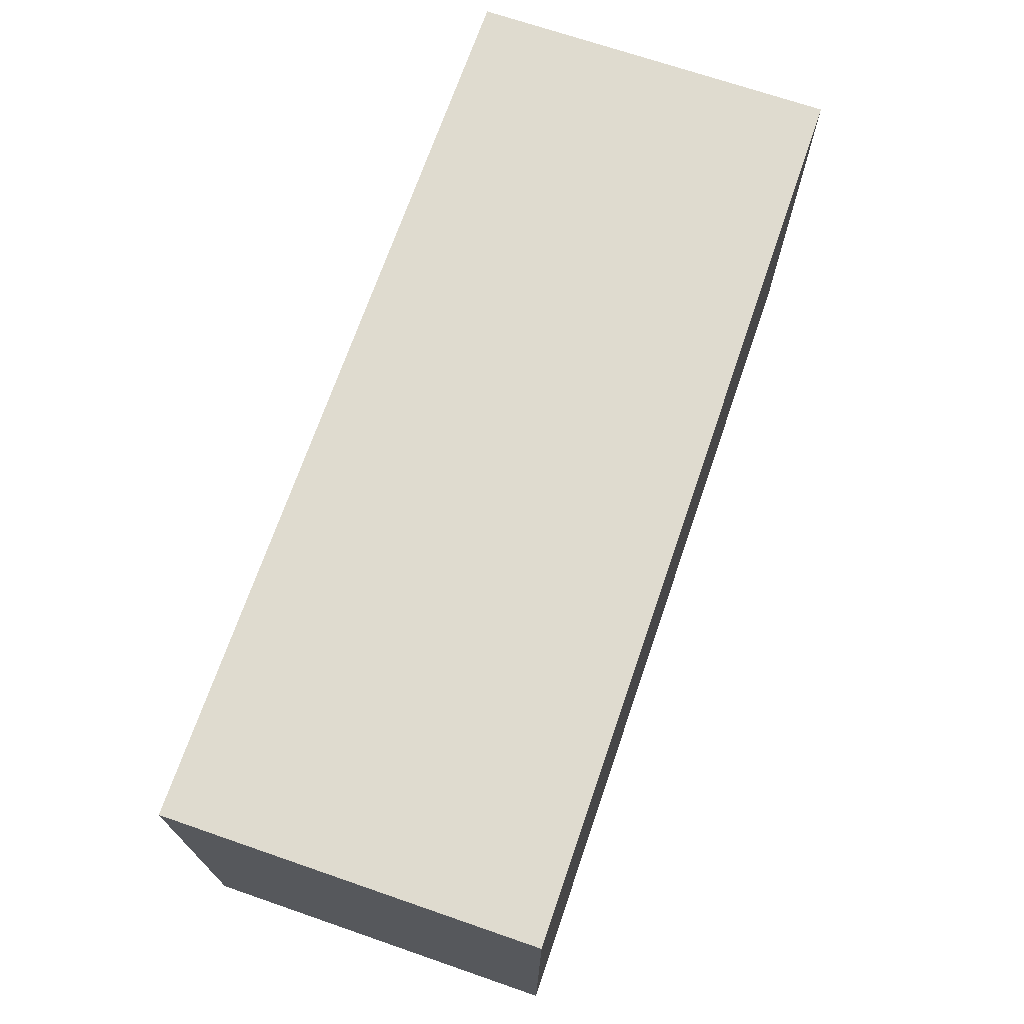
<metadata>
{"format":"obj","ext":"obj","renderer":"f3d","projection":"perspective","resolution":1024,"background":"white","views":[{"elev":70.3,"azim":109.0,"up":"+Z"}]}
</metadata>
<code>
v -0.8502 -0.3449 -0.3977
v 0.8502 -0.3449 -0.3977
v -0.8502 -0.3449 0.3977
v 0.8502 -0.3449 0.3977
v -0.8502 0.3449 -0.3977
v 0.8502 0.3449 -0.3977
v -0.8502 0.3449 0.3977
v 0.8502 0.3449 0.3977
v 0 0.3449 0
v 0.8502 0.3449 0
v 0 0.3449 -0.3977
v -0.8502 0.3449 0
v 0 0.3449 0.3977
v -0.8502 -0.3449 0
v -0.8502 0 0
v -0.8502 0 -0.3977
v -0.8502 0 0.3977
v 0 -0.3449 -0.3977
v 0 -0.3449 0
v 0.8502 -0.3449 0
v 0 -0.3449 0.3977
v 0.8502 0 -0.3977
v 0.8502 0 0
v 0.8502 0 0.3977
v 0 0 0.3977
v 0 0 -0.3977
v -0.4251 0.3449 -0.1989
v 0 0.3449 -0.1989
v -0.4251 0.3449 -0.3977
v 0.4251 0.3449 0.1989
v 0.8502 0.3449 0.1989
v 0.4251 0.3449 0
v 0.8502 0.3449 -0.1989
v 0.4251 0.3449 -0.3977
v 0.4251 0.3449 -0.1989
v -0.8502 0.3449 -0.1989
v -0.4251 0.3449 0
v -0.8502 0.3449 0.1989
v -0.4251 0.3449 0.3977
v -0.4251 0.3449 0.1989
v 0.4251 0.3449 0.3977
v 0 0.3449 0.1989
v -0.8502 -0.3449 -0.1989
v -0.8502 -0.1725 -0.1989
v -0.8502 -0.1725 -0.3977
v -0.8502 -0.3449 0.1989
v -0.8502 -0.1725 0.1989
v -0.8502 -0.1725 0
v -0.8502 0.1725 -0.1989
v -0.8502 0.1725 -0.3977
v -0.8502 0 -0.1989
v -0.8502 -0.1725 0.3977
v -0.8502 0 0.1989
v -0.8502 0.1725 0.3977
v -0.8502 0.1725 0.1989
v -0.8502 0.1725 0
v -0.4251 -0.3449 -0.3977
v -0.4251 -0.3449 -0.1989
v 0.4251 -0.3449 -0.3977
v 0.4251 -0.3449 -0.1989
v 0 -0.3449 -0.1989
v -0.4251 -0.3449 0.1989
v -0.4251 -0.3449 0
v 0.8502 -0.3449 -0.1989
v 0.4251 -0.3449 0
v 0.8502 -0.3449 0.1989
v 0.4251 -0.3449 0.3977
v 0.4251 -0.3449 0.1989
v -0.4251 -0.3449 0.3977
v 0 -0.3449 0.1989
v 0.8502 -0.1725 -0.3977
v 0.8502 0 -0.1989
v 0.8502 -0.1725 -0.1989
v 0.8502 0.1725 -0.3977
v 0.8502 0.1725 -0.1989
v 0.8502 0.1725 0.1989
v 0.8502 0.1725 0
v 0.8502 -0.1725 0
v 0.8502 0.1725 0.3977
v 0.8502 0 0.1989
v 0.8502 -0.1725 0.3977
v 0.8502 -0.1725 0.1989
v 0 -0.1725 0.3977
v -0.4251 -0.1725 0.3977
v 0.4251 -0.1725 0.3977
v 0.4251 0.1725 0.3977
v 0.4251 0 0.3977
v -0.4251 0 0.3977
v 0 0.1725 0.3977
v -0.4251 0.1725 0.3977
v -0.4251 -0.1725 -0.3977
v -0.4251 0.1725 -0.3977
v -0.4251 0 -0.3977
v 0.4251 -0.1725 -0.3977
v 0 -0.1725 -0.3977
v 0.4251 0 -0.3977
v 0 0.1725 -0.3977
v 0.4251 0.1725 -0.3977
v -0.6376 0.3449 -0.2983
v -0.4251 0.3449 -0.2983
v -0.6376 0.3449 -0.3977
v -0.2125 0.3449 -0.09944
v 0 0.3449 -0.09944
v -0.2125 0.3449 -0.1989
v 0 0.3449 -0.2983
v -0.2125 0.3449 -0.3977
v -0.2125 0.3449 -0.2983
v 0.2125 0.3449 0.09944
v 0.4251 0.3449 0.09944
v 0.2125 0.3449 0
v 0.6376 0.3449 0.2983
v 0.8502 0.3449 0.2983
v 0.6376 0.3449 0.1989
v 0.8502 0.3449 0.09944
v 0.6376 0.3449 0
v 0.6376 0.3449 0.09944
v 0.8502 0.3449 -0.09944
v 0.6376 0.3449 -0.1989
v 0.6376 0.3449 -0.09944
v 0.8502 0.3449 -0.2983
v 0.6376 0.3449 -0.3977
v 0.6376 0.3449 -0.2983
v 0.2125 0.3449 -0.3977
v 0.2125 0.3449 -0.2983
v 0.4251 0.3449 -0.2983
v 0.2125 0.3449 -0.09944
v 0.4251 0.3449 -0.09944
v 0.2125 0.3449 -0.1989
v -0.8502 0.3449 -0.2983
v -0.6376 0.3449 -0.1989
v -0.8502 0.3449 -0.09944
v -0.6376 0.3449 0
v -0.6376 0.3449 -0.09944
v -0.2125 0.3449 0
v -0.4251 0.3449 -0.09944
v -0.8502 0.3449 0.09944
v -0.6376 0.3449 0.1989
v -0.6376 0.3449 0.09944
v -0.8502 0.3449 0.2983
v -0.6376 0.3449 0.3977
v -0.6376 0.3449 0.2983
v -0.2125 0.3449 0.3977
v -0.2125 0.3449 0.2983
v -0.4251 0.3449 0.2983
v 0.2125 0.3449 0.3977
v 0.2125 0.3449 0.2983
v 0 0.3449 0.2983
v 0.6376 0.3449 0.3977
v 0.4251 0.3449 0.2983
v 0 0.3449 0.09944
v 0.2125 0.3449 0.1989
v -0.4251 0.3449 0.09944
v -0.2125 0.3449 0.1989
v -0.2125 0.3449 0.09944
v -0.8502 -0.3449 -0.2983
v -0.8502 -0.2587 -0.2983
v -0.8502 -0.2587 -0.3977
v -0.8502 -0.3449 -0.09944
v -0.8502 -0.2587 -0.09944
v -0.8502 -0.2587 -0.1989
v -0.8502 -0.08623 -0.2983
v -0.8502 -0.08623 -0.3977
v -0.8502 -0.1725 -0.2983
v -0.8502 -0.3449 0.09944
v -0.8502 -0.2587 0.09944
v -0.8502 -0.2587 0
v -0.8502 -0.3449 0.2983
v -0.8502 -0.2587 0.2983
v -0.8502 -0.2587 0.1989
v -0.8502 -0.08623 0.09944
v -0.8502 -0.08623 0
v -0.8502 -0.1725 0.09944
v -0.8502 0.08623 -0.09944
v -0.8502 0.08623 -0.1989
v -0.8502 0 -0.09944
v -0.8502 0.2587 -0.2983
v -0.8502 0.2587 -0.3977
v -0.8502 0.1725 -0.2983
v -0.8502 0.08623 -0.3977
v -0.8502 0 -0.2983
v -0.8502 0.08623 -0.2983
v -0.8502 -0.1725 -0.09944
v -0.8502 -0.08623 -0.09944
v -0.8502 -0.08623 -0.1989
v -0.8502 -0.2587 0.3977
v -0.8502 -0.1725 0.2983
v -0.8502 -0.08623 0.3977
v -0.8502 0 0.2983
v -0.8502 -0.08623 0.2983
v -0.8502 0 0.09944
v -0.8502 -0.08623 0.1989
v -0.8502 0.08623 0.3977
v -0.8502 0.1725 0.2983
v -0.8502 0.08623 0.2983
v -0.8502 0.2587 0.3977
v -0.8502 0.2587 0.2983
v -0.8502 0.2587 0.09944
v -0.8502 0.2587 0.1989
v -0.8502 0.2587 -0.09944
v -0.8502 0.2587 0
v -0.8502 0.2587 -0.1989
v -0.8502 0.08623 0
v -0.8502 0.1725 -0.09944
v -0.8502 0.08623 0.1989
v -0.8502 0.1725 0.09944
v -0.8502 0.08623 0.09944
v -0.6376 -0.3449 -0.3977
v -0.6376 -0.3449 -0.2983
v -0.2125 -0.3449 -0.3977
v -0.2125 -0.3449 -0.2983
v -0.4251 -0.3449 -0.2983
v -0.6376 -0.3449 -0.09944
v -0.6376 -0.3449 -0.1989
v 0.2125 -0.3449 -0.3977
v 0.2125 -0.3449 -0.2983
v 0 -0.3449 -0.2983
v 0.6376 -0.3449 -0.3977
v 0.6376 -0.3449 -0.2983
v 0.4251 -0.3449 -0.2983
v 0.2125 -0.3449 -0.09944
v 0 -0.3449 -0.09944
v 0.2125 -0.3449 -0.1989
v -0.2125 -0.3449 0.09944
v -0.4251 -0.3449 0.09944
v -0.2125 -0.3449 0
v -0.6376 -0.3449 0.2983
v -0.6376 -0.3449 0.1989
v -0.6376 -0.3449 0
v -0.6376 -0.3449 0.09944
v -0.2125 -0.3449 -0.1989
v -0.2125 -0.3449 -0.09944
v -0.4251 -0.3449 -0.09944
v 0.8502 -0.3449 -0.2983
v 0.6376 -0.3449 -0.1989
v 0.8502 -0.3449 -0.09944
v 0.6376 -0.3449 0
v 0.6376 -0.3449 -0.09944
v 0.2125 -0.3449 0
v 0.4251 -0.3449 -0.09944
v 0.8502 -0.3449 0.09944
v 0.6376 -0.3449 0.1989
v 0.6376 -0.3449 0.09944
v 0.8502 -0.3449 0.2983
v 0.6376 -0.3449 0.3977
v 0.6376 -0.3449 0.2983
v 0.2125 -0.3449 0.3977
v 0.2125 -0.3449 0.2983
v 0.4251 -0.3449 0.2983
v -0.2125 -0.3449 0.3977
v -0.2125 -0.3449 0.2983
v 0 -0.3449 0.2983
v -0.6376 -0.3449 0.3977
v -0.4251 -0.3449 0.2983
v 0 -0.3449 0.09944
v -0.2125 -0.3449 0.1989
v 0.4251 -0.3449 0.09944
v 0.2125 -0.3449 0.1989
v 0.2125 -0.3449 0.09944
v 0.8502 -0.2587 -0.3977
v 0.8502 -0.1725 -0.2983
v 0.8502 -0.2587 -0.2983
v 0.8502 -0.08623 -0.3977
v 0.8502 0 -0.2983
v 0.8502 -0.08623 -0.2983
v 0.8502 0 -0.09944
v 0.8502 -0.08623 -0.09944
v 0.8502 -0.08623 -0.1989
v 0.8502 0.08623 -0.3977
v 0.8502 0.1725 -0.2983
v 0.8502 0.08623 -0.2983
v 0.8502 0.2587 -0.3977
v 0.8502 0.2587 -0.2983
v 0.8502 0.2587 -0.09944
v 0.8502 0.2587 -0.1989
v 0.8502 0.2587 0.09944
v 0.8502 0.2587 0
v 0.8502 0.2587 0.2983
v 0.8502 0.2587 0.1989
v 0.8502 0.08623 0.09944
v 0.8502 0.08623 0
v 0.8502 0.1725 0.09944
v 0.8502 0.08623 -0.1989
v 0.8502 0.1725 -0.09944
v 0.8502 0.08623 -0.09944
v 0.8502 -0.2587 -0.1989
v 0.8502 -0.08623 0
v 0.8502 -0.1725 -0.09944
v 0.8502 -0.2587 0
v 0.8502 -0.2587 -0.09944
v 0.8502 0.08623 0.1989
v 0.8502 0 0.09944
v 0.8502 0.2587 0.3977
v 0.8502 0.1725 0.2983
v 0.8502 0.08623 0.3977
v 0.8502 0 0.2983
v 0.8502 0.08623 0.2983
v 0.8502 -0.08623 0.3977
v 0.8502 -0.1725 0.2983
v 0.8502 -0.08623 0.2983
v 0.8502 -0.2587 0.3977
v 0.8502 -0.2587 0.2983
v 0.8502 -0.2587 0.09944
v 0.8502 -0.2587 0.1989
v 0.8502 -0.08623 0.09944
v 0.8502 -0.08623 0.1989
v 0.8502 -0.1725 0.09944
v -0.4251 -0.2587 0.3977
v -0.6376 -0.2587 0.3977
v 0 -0.2587 0.3977
v -0.2125 -0.2587 0.3977
v 0 -0.08623 0.3977
v -0.2125 -0.08623 0.3977
v -0.2125 -0.1725 0.3977
v 0.4251 -0.2587 0.3977
v 0.2125 -0.2587 0.3977
v 0.6376 -0.2587 0.3977
v 0.6376 -0.08623 0.3977
v 0.6376 -0.1725 0.3977
v 0.6376 0.08623 0.3977
v 0.6376 0 0.3977
v 0.6376 0.2587 0.3977
v 0.6376 0.1725 0.3977
v 0.2125 0.08623 0.3977
v 0.2125 0 0.3977
v 0.4251 0.08623 0.3977
v 0.2125 -0.1725 0.3977
v 0.4251 -0.08623 0.3977
v 0.2125 -0.08623 0.3977
v -0.6376 -0.1725 0.3977
v -0.2125 0 0.3977
v -0.4251 -0.08623 0.3977
v -0.6376 0 0.3977
v -0.6376 -0.08623 0.3977
v 0.2125 0.1725 0.3977
v 0 0.08623 0.3977
v 0.4251 0.2587 0.3977
v 0 0.2587 0.3977
v 0.2125 0.2587 0.3977
v -0.4251 0.2587 0.3977
v -0.2125 0.2587 0.3977
v -0.6376 0.2587 0.3977
v -0.6376 0.08623 0.3977
v -0.6376 0.1725 0.3977
v -0.2125 0.08623 0.3977
v -0.2125 0.1725 0.3977
v -0.4251 0.08623 0.3977
v -0.6376 -0.2587 -0.3977
v -0.6376 -0.08623 -0.3977
v -0.6376 -0.1725 -0.3977
v -0.2125 -0.2587 -0.3977
v -0.4251 -0.2587 -0.3977
v -0.6376 0.08623 -0.3977
v -0.6376 0 -0.3977
v -0.6376 0.2587 -0.3977
v -0.6376 0.1725 -0.3977
v -0.2125 0.08623 -0.3977
v -0.2125 0 -0.3977
v -0.4251 0.08623 -0.3977
v 0.2125 -0.08623 -0.3977
v 0.2125 -0.1725 -0.3977
v 0 -0.08623 -0.3977
v 0.6376 -0.2587 -0.3977
v 0.4251 -0.2587 -0.3977
v 0 -0.2587 -0.3977
v 0.2125 -0.2587 -0.3977
v -0.4251 -0.08623 -0.3977
v -0.2125 -0.08623 -0.3977
v -0.2125 -0.1725 -0.3977
v 0.6376 -0.1725 -0.3977
v 0.2125 0 -0.3977
v 0.4251 -0.08623 -0.3977
v 0.6376 0 -0.3977
v 0.6376 -0.08623 -0.3977
v -0.2125 0.1725 -0.3977
v 0 0.08623 -0.3977
v -0.4251 0.2587 -0.3977
v 0 0.2587 -0.3977
v -0.2125 0.2587 -0.3977
v 0.4251 0.2587 -0.3977
v 0.2125 0.2587 -0.3977
v 0.6376 0.2587 -0.3977
v 0.6376 0.08623 -0.3977
v 0.6376 0.1725 -0.3977
v 0.2125 0.08623 -0.3977
v 0.2125 0.1725 -0.3977
v 0.4251 0.08623 -0.3977
f 5 99 101
f 99 27 100
f 100 29 101
f 99 100 101
f 27 102 104
f 102 9 103
f 103 28 104
f 102 103 104
f 28 105 107
f 105 11 106
f 106 29 107
f 105 106 107
f 27 104 100
f 104 28 107
f 107 29 100
f 104 107 100
f 9 108 110
f 108 30 109
f 109 32 110
f 108 109 110
f 30 111 113
f 111 8 112
f 112 31 113
f 111 112 113
f 31 114 116
f 114 10 115
f 115 32 116
f 114 115 116
f 30 113 109
f 113 31 116
f 116 32 109
f 113 116 109
f 10 117 119
f 117 33 118
f 118 35 119
f 117 118 119
f 33 120 122
f 120 6 121
f 121 34 122
f 120 121 122
f 34 123 125
f 123 11 124
f 124 35 125
f 123 124 125
f 33 122 118
f 122 34 125
f 125 35 118
f 122 125 118
f 9 110 103
f 110 32 126
f 126 28 103
f 110 126 103
f 32 115 127
f 115 10 119
f 119 35 127
f 115 119 127
f 35 124 128
f 124 11 105
f 105 28 128
f 124 105 128
f 32 127 126
f 127 35 128
f 128 28 126
f 127 128 126
f 5 129 99
f 129 36 130
f 130 27 99
f 129 130 99
f 36 131 133
f 131 12 132
f 132 37 133
f 131 132 133
f 37 134 135
f 134 9 102
f 102 27 135
f 134 102 135
f 36 133 130
f 133 37 135
f 135 27 130
f 133 135 130
f 12 136 138
f 136 38 137
f 137 40 138
f 136 137 138
f 38 139 141
f 139 7 140
f 140 39 141
f 139 140 141
f 39 142 144
f 142 13 143
f 143 40 144
f 142 143 144
f 38 141 137
f 141 39 144
f 144 40 137
f 141 144 137
f 13 145 147
f 145 41 146
f 146 42 147
f 145 146 147
f 41 148 149
f 148 8 111
f 111 30 149
f 148 111 149
f 30 108 151
f 108 9 150
f 150 42 151
f 108 150 151
f 41 149 146
f 149 30 151
f 151 42 146
f 149 151 146
f 12 138 132
f 138 40 152
f 152 37 132
f 138 152 132
f 40 143 153
f 143 13 147
f 147 42 153
f 143 147 153
f 42 150 154
f 150 9 134
f 134 37 154
f 150 134 154
f 40 153 152
f 153 42 154
f 154 37 152
f 153 154 152
f 1 155 157
f 155 43 156
f 156 45 157
f 155 156 157
f 43 158 160
f 158 14 159
f 159 44 160
f 158 159 160
f 44 161 163
f 161 16 162
f 162 45 163
f 161 162 163
f 43 160 156
f 160 44 163
f 163 45 156
f 160 163 156
f 14 164 166
f 164 46 165
f 165 48 166
f 164 165 166
f 46 167 169
f 167 3 168
f 168 47 169
f 167 168 169
f 47 170 172
f 170 15 171
f 171 48 172
f 170 171 172
f 46 169 165
f 169 47 172
f 172 48 165
f 169 172 165
f 15 173 175
f 173 49 174
f 174 51 175
f 173 174 175
f 49 176 178
f 176 5 177
f 177 50 178
f 176 177 178
f 50 179 181
f 179 16 180
f 180 51 181
f 179 180 181
f 49 178 174
f 178 50 181
f 181 51 174
f 178 181 174
f 14 166 159
f 166 48 182
f 182 44 159
f 166 182 159
f 48 171 183
f 171 15 175
f 175 51 183
f 171 175 183
f 51 180 184
f 180 16 161
f 161 44 184
f 180 161 184
f 48 183 182
f 183 51 184
f 184 44 182
f 183 184 182
f 3 185 168
f 185 52 186
f 186 47 168
f 185 186 168
f 52 187 189
f 187 17 188
f 188 53 189
f 187 188 189
f 53 190 191
f 190 15 170
f 170 47 191
f 190 170 191
f 52 189 186
f 189 53 191
f 191 47 186
f 189 191 186
f 17 192 194
f 192 54 193
f 193 55 194
f 192 193 194
f 54 195 196
f 195 7 139
f 139 38 196
f 195 139 196
f 38 136 198
f 136 12 197
f 197 55 198
f 136 197 198
f 54 196 193
f 196 38 198
f 198 55 193
f 196 198 193
f 12 131 200
f 131 36 199
f 199 56 200
f 131 199 200
f 36 129 201
f 129 5 176
f 176 49 201
f 129 176 201
f 49 173 203
f 173 15 202
f 202 56 203
f 173 202 203
f 36 201 199
f 201 49 203
f 203 56 199
f 201 203 199
f 17 194 188
f 194 55 204
f 204 53 188
f 194 204 188
f 55 197 205
f 197 12 200
f 200 56 205
f 197 200 205
f 56 202 206
f 202 15 190
f 190 53 206
f 202 190 206
f 55 205 204
f 205 56 206
f 206 53 204
f 205 206 204
f 1 207 155
f 207 57 208
f 208 43 155
f 207 208 155
f 57 209 211
f 209 18 210
f 210 58 211
f 209 210 211
f 58 212 213
f 212 14 158
f 158 43 213
f 212 158 213
f 57 211 208
f 211 58 213
f 213 43 208
f 211 213 208
f 18 214 216
f 214 59 215
f 215 61 216
f 214 215 216
f 59 217 219
f 217 2 218
f 218 60 219
f 217 218 219
f 60 220 222
f 220 19 221
f 221 61 222
f 220 221 222
f 59 219 215
f 219 60 222
f 222 61 215
f 219 222 215
f 19 223 225
f 223 62 224
f 224 63 225
f 223 224 225
f 62 226 227
f 226 3 167
f 167 46 227
f 226 167 227
f 46 164 229
f 164 14 228
f 228 63 229
f 164 228 229
f 62 227 224
f 227 46 229
f 229 63 224
f 227 229 224
f 18 216 210
f 216 61 230
f 230 58 210
f 216 230 210
f 61 221 231
f 221 19 225
f 225 63 231
f 221 225 231
f 63 228 232
f 228 14 212
f 212 58 232
f 228 212 232
f 61 231 230
f 231 63 232
f 232 58 230
f 231 232 230
f 2 233 218
f 233 64 234
f 234 60 218
f 233 234 218
f 64 235 237
f 235 20 236
f 236 65 237
f 235 236 237
f 65 238 239
f 238 19 220
f 220 60 239
f 238 220 239
f 64 237 234
f 237 65 239
f 239 60 234
f 237 239 234
f 20 240 242
f 240 66 241
f 241 68 242
f 240 241 242
f 66 243 245
f 243 4 244
f 244 67 245
f 243 244 245
f 67 246 248
f 246 21 247
f 247 68 248
f 246 247 248
f 66 245 241
f 245 67 248
f 248 68 241
f 245 248 241
f 21 249 251
f 249 69 250
f 250 70 251
f 249 250 251
f 69 252 253
f 252 3 226
f 226 62 253
f 252 226 253
f 62 223 255
f 223 19 254
f 254 70 255
f 223 254 255
f 69 253 250
f 253 62 255
f 255 70 250
f 253 255 250
f 20 242 236
f 242 68 256
f 256 65 236
f 242 256 236
f 68 247 257
f 247 21 251
f 251 70 257
f 247 251 257
f 70 254 258
f 254 19 238
f 238 65 258
f 254 238 258
f 68 257 256
f 257 70 258
f 258 65 256
f 257 258 256
f 2 259 261
f 259 71 260
f 260 73 261
f 259 260 261
f 71 262 264
f 262 22 263
f 263 72 264
f 262 263 264
f 72 265 267
f 265 23 266
f 266 73 267
f 265 266 267
f 71 264 260
f 264 72 267
f 267 73 260
f 264 267 260
f 22 268 270
f 268 74 269
f 269 75 270
f 268 269 270
f 74 271 272
f 271 6 120
f 120 33 272
f 271 120 272
f 33 117 274
f 117 10 273
f 273 75 274
f 117 273 274
f 74 272 269
f 272 33 274
f 274 75 269
f 272 274 269
f 10 114 276
f 114 31 275
f 275 77 276
f 114 275 276
f 31 112 278
f 112 8 277
f 277 76 278
f 112 277 278
f 76 279 281
f 279 23 280
f 280 77 281
f 279 280 281
f 31 278 275
f 278 76 281
f 281 77 275
f 278 281 275
f 22 270 263
f 270 75 282
f 282 72 263
f 270 282 263
f 75 273 283
f 273 10 276
f 276 77 283
f 273 276 283
f 77 280 284
f 280 23 265
f 265 72 284
f 280 265 284
f 75 283 282
f 283 77 284
f 284 72 282
f 283 284 282
f 2 261 233
f 261 73 285
f 285 64 233
f 261 285 233
f 73 266 287
f 266 23 286
f 286 78 287
f 266 286 287
f 78 288 289
f 288 20 235
f 235 64 289
f 288 235 289
f 73 287 285
f 287 78 289
f 289 64 285
f 287 289 285
f 23 279 291
f 279 76 290
f 290 80 291
f 279 290 291
f 76 277 293
f 277 8 292
f 292 79 293
f 277 292 293
f 79 294 296
f 294 24 295
f 295 80 296
f 294 295 296
f 76 293 290
f 293 79 296
f 296 80 290
f 293 296 290
f 24 297 299
f 297 81 298
f 298 82 299
f 297 298 299
f 81 300 301
f 300 4 243
f 243 66 301
f 300 243 301
f 66 240 303
f 240 20 302
f 302 82 303
f 240 302 303
f 81 301 298
f 301 66 303
f 303 82 298
f 301 303 298
f 23 291 286
f 291 80 304
f 304 78 286
f 291 304 286
f 80 295 305
f 295 24 299
f 299 82 305
f 295 299 305
f 82 302 306
f 302 20 288
f 288 78 306
f 302 288 306
f 80 305 304
f 305 82 306
f 306 78 304
f 305 306 304
f 3 252 308
f 252 69 307
f 307 84 308
f 252 307 308
f 69 249 310
f 249 21 309
f 309 83 310
f 249 309 310
f 83 311 313
f 311 25 312
f 312 84 313
f 311 312 313
f 69 310 307
f 310 83 313
f 313 84 307
f 310 313 307
f 21 246 315
f 246 67 314
f 314 85 315
f 246 314 315
f 67 244 316
f 244 4 300
f 300 81 316
f 244 300 316
f 81 297 318
f 297 24 317
f 317 85 318
f 297 317 318
f 67 316 314
f 316 81 318
f 318 85 314
f 316 318 314
f 24 294 320
f 294 79 319
f 319 87 320
f 294 319 320
f 79 292 322
f 292 8 321
f 321 86 322
f 292 321 322
f 86 323 325
f 323 25 324
f 324 87 325
f 323 324 325
f 79 322 319
f 322 86 325
f 325 87 319
f 322 325 319
f 21 315 309
f 315 85 326
f 326 83 309
f 315 326 309
f 85 317 327
f 317 24 320
f 320 87 327
f 317 320 327
f 87 324 328
f 324 25 311
f 311 83 328
f 324 311 328
f 85 327 326
f 327 87 328
f 328 83 326
f 327 328 326
f 3 308 185
f 308 84 329
f 329 52 185
f 308 329 185
f 84 312 331
f 312 25 330
f 330 88 331
f 312 330 331
f 88 332 333
f 332 17 187
f 187 52 333
f 332 187 333
f 84 331 329
f 331 88 333
f 333 52 329
f 331 333 329
f 25 323 335
f 323 86 334
f 334 89 335
f 323 334 335
f 86 321 336
f 321 8 148
f 148 41 336
f 321 148 336
f 41 145 338
f 145 13 337
f 337 89 338
f 145 337 338
f 86 336 334
f 336 41 338
f 338 89 334
f 336 338 334
f 13 142 340
f 142 39 339
f 339 90 340
f 142 339 340
f 39 140 341
f 140 7 195
f 195 54 341
f 140 195 341
f 54 192 343
f 192 17 342
f 342 90 343
f 192 342 343
f 39 341 339
f 341 54 343
f 343 90 339
f 341 343 339
f 25 335 330
f 335 89 344
f 344 88 330
f 335 344 330
f 89 337 345
f 337 13 340
f 340 90 345
f 337 340 345
f 90 342 346
f 342 17 332
f 332 88 346
f 342 332 346
f 89 345 344
f 345 90 346
f 346 88 344
f 345 346 344
f 1 157 207
f 157 45 347
f 347 57 207
f 157 347 207
f 45 162 349
f 162 16 348
f 348 91 349
f 162 348 349
f 91 350 351
f 350 18 209
f 209 57 351
f 350 209 351
f 45 349 347
f 349 91 351
f 351 57 347
f 349 351 347
f 16 179 353
f 179 50 352
f 352 93 353
f 179 352 353
f 50 177 355
f 177 5 354
f 354 92 355
f 177 354 355
f 92 356 358
f 356 26 357
f 357 93 358
f 356 357 358
f 50 355 352
f 355 92 358
f 358 93 352
f 355 358 352
f 26 359 361
f 359 94 360
f 360 95 361
f 359 360 361
f 94 362 363
f 362 2 217
f 217 59 363
f 362 217 363
f 59 214 365
f 214 18 364
f 364 95 365
f 214 364 365
f 94 363 360
f 363 59 365
f 365 95 360
f 363 365 360
f 16 353 348
f 353 93 366
f 366 91 348
f 353 366 348
f 93 357 367
f 357 26 361
f 361 95 367
f 357 361 367
f 95 364 368
f 364 18 350
f 350 91 368
f 364 350 368
f 93 367 366
f 367 95 368
f 368 91 366
f 367 368 366
f 2 362 259
f 362 94 369
f 369 71 259
f 362 369 259
f 94 359 371
f 359 26 370
f 370 96 371
f 359 370 371
f 96 372 373
f 372 22 262
f 262 71 373
f 372 262 373
f 94 371 369
f 371 96 373
f 373 71 369
f 371 373 369
f 26 356 375
f 356 92 374
f 374 97 375
f 356 374 375
f 92 354 376
f 354 5 101
f 101 29 376
f 354 101 376
f 29 106 378
f 106 11 377
f 377 97 378
f 106 377 378
f 92 376 374
f 376 29 378
f 378 97 374
f 376 378 374
f 11 123 380
f 123 34 379
f 379 98 380
f 123 379 380
f 34 121 381
f 121 6 271
f 271 74 381
f 121 271 381
f 74 268 383
f 268 22 382
f 382 98 383
f 268 382 383
f 34 381 379
f 381 74 383
f 383 98 379
f 381 383 379
f 26 375 370
f 375 97 384
f 384 96 370
f 375 384 370
f 97 377 385
f 377 11 380
f 380 98 385
f 377 380 385
f 98 382 386
f 382 22 372
f 372 96 386
f 382 372 386
f 97 385 384
f 385 98 386
f 386 96 384
f 385 386 384

</code>
